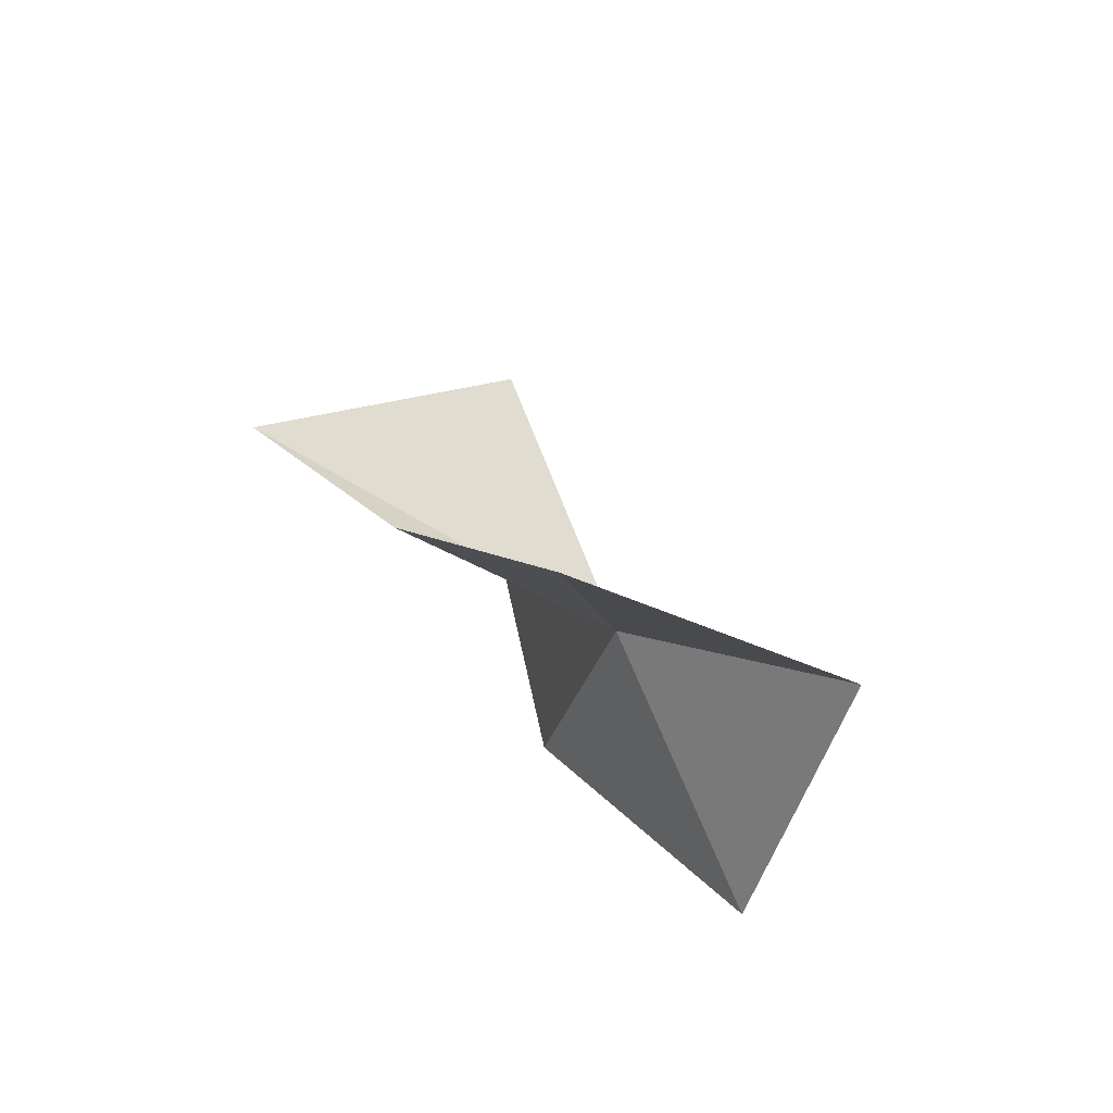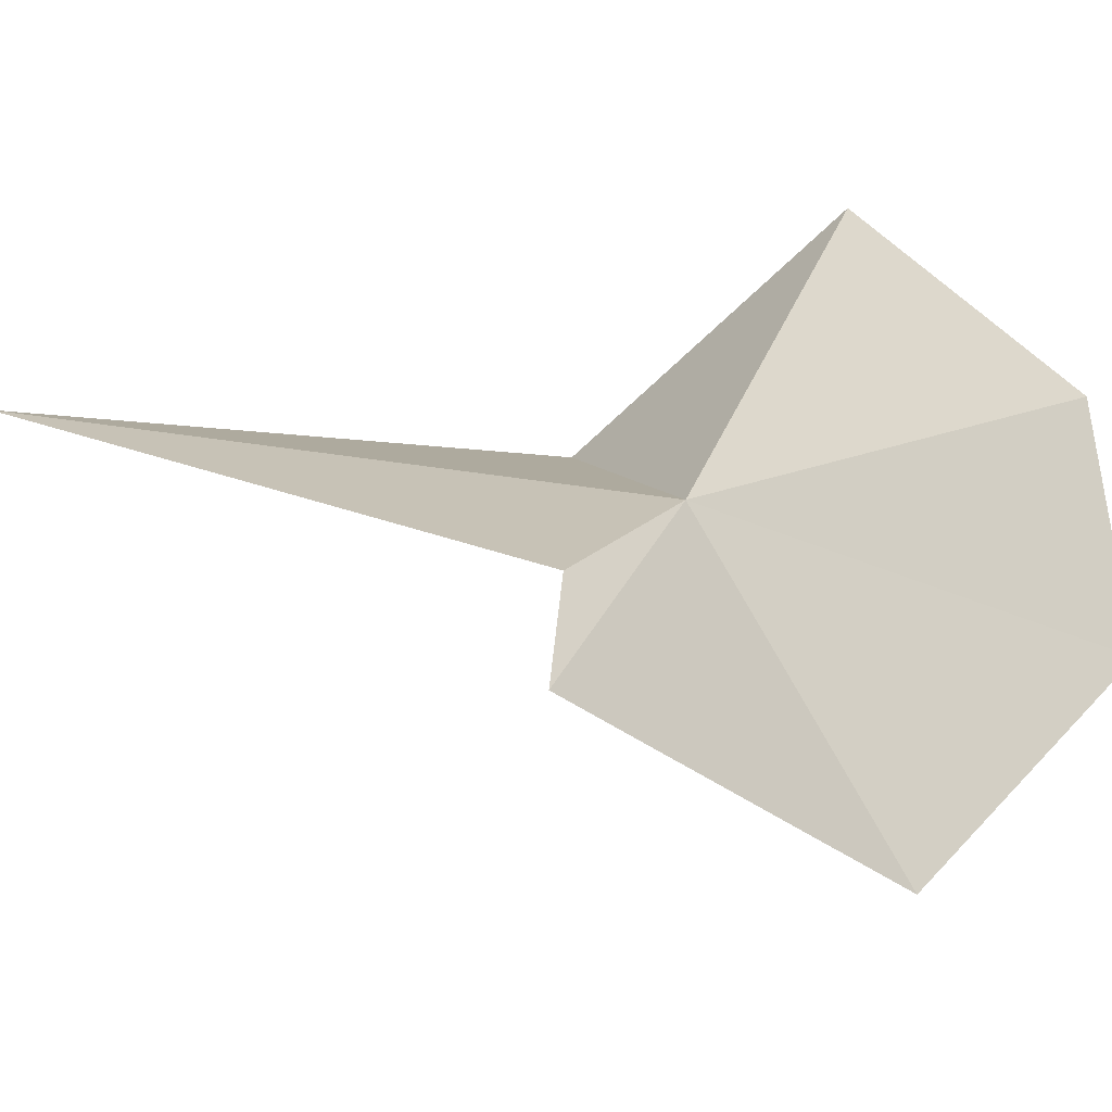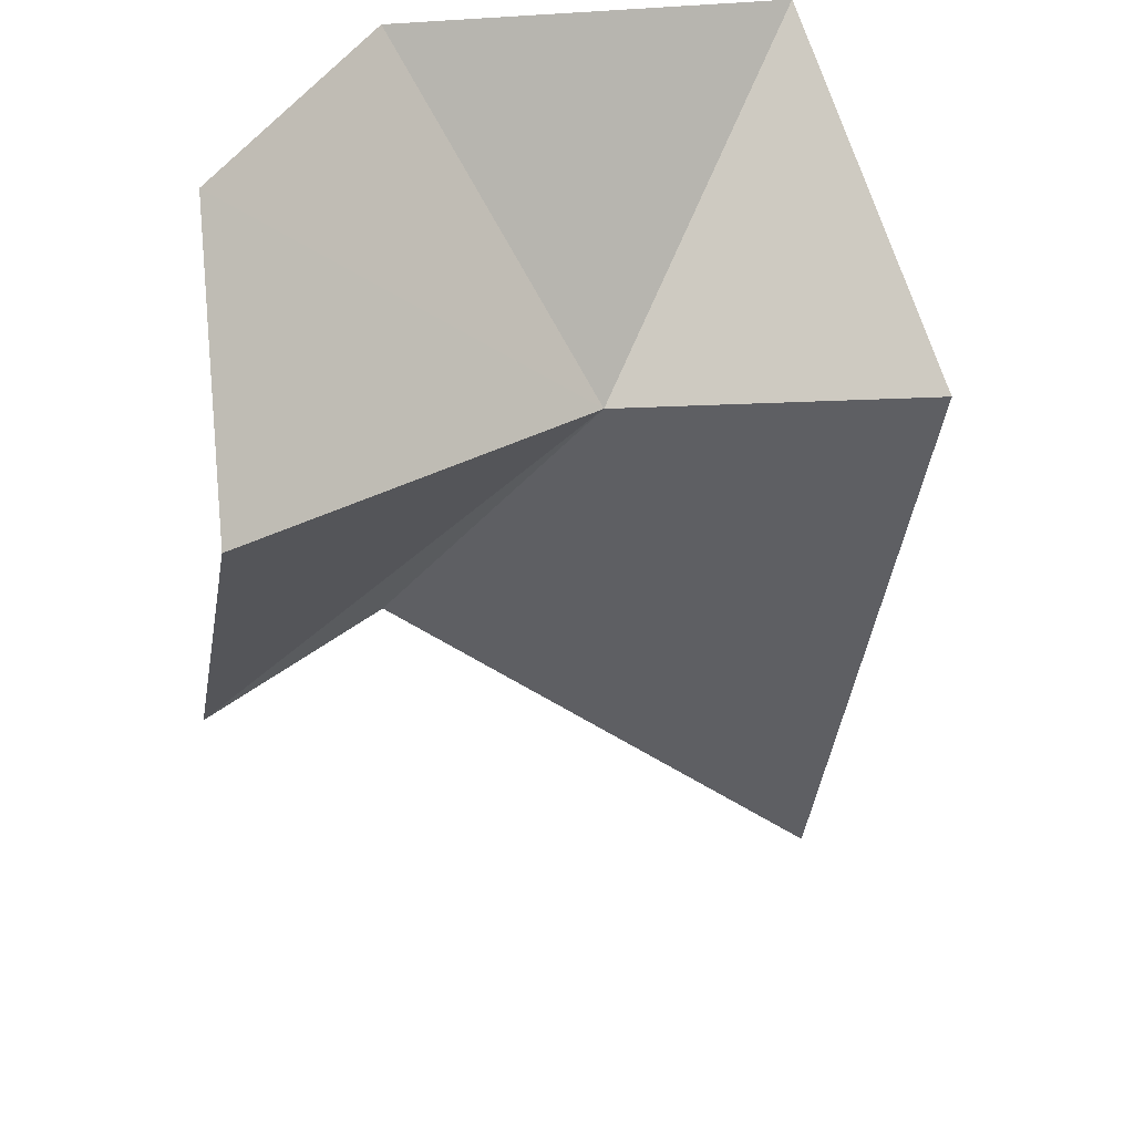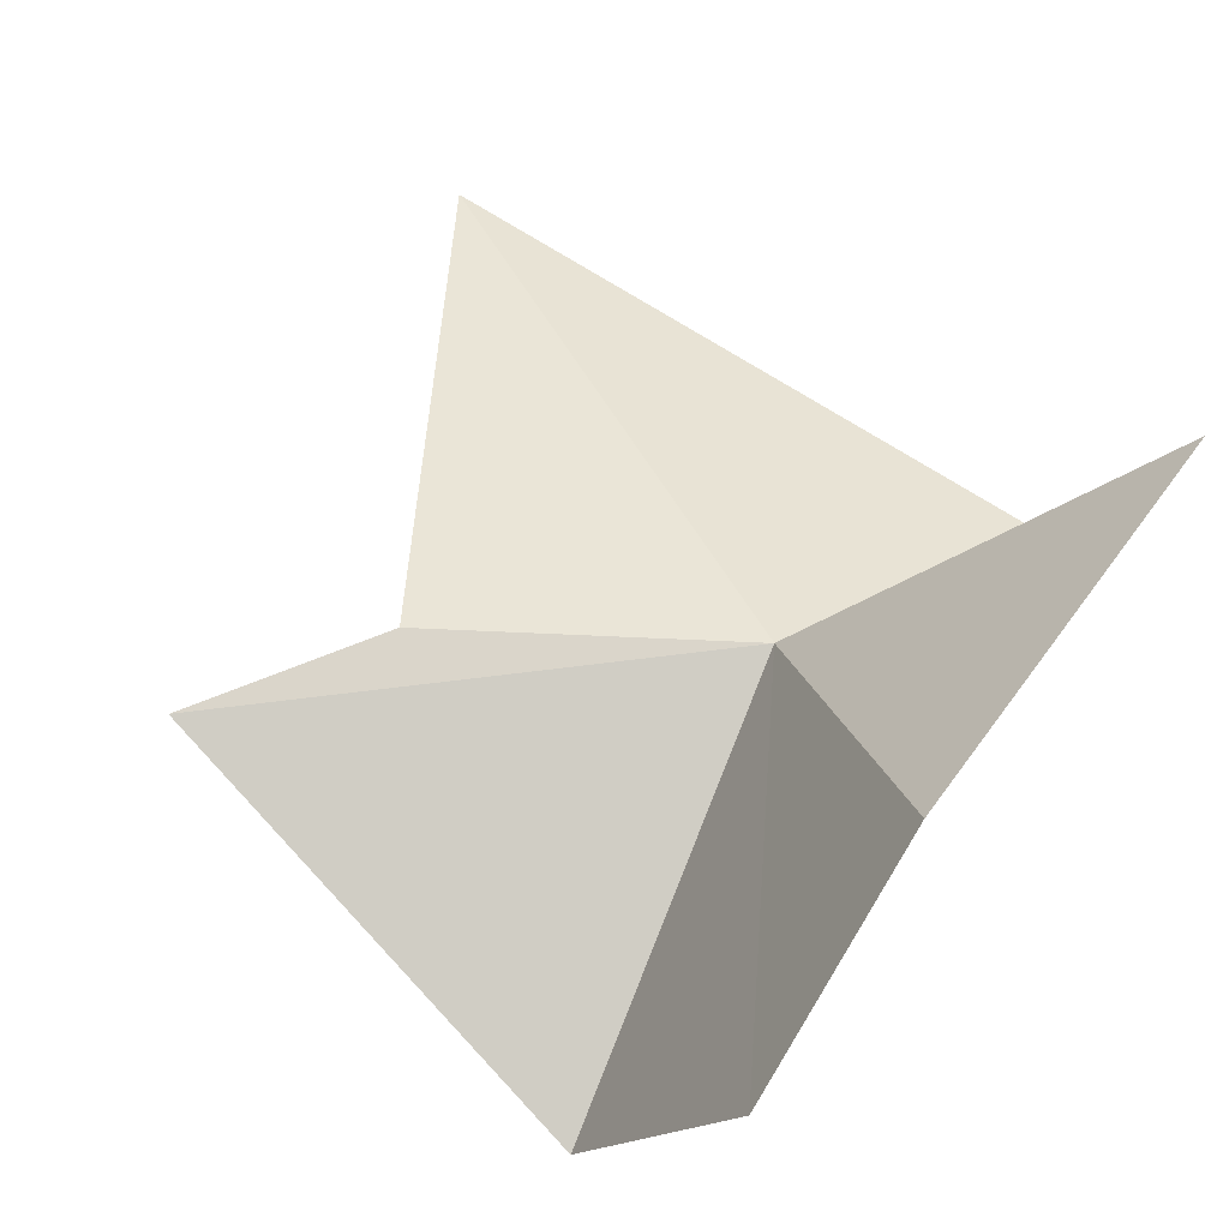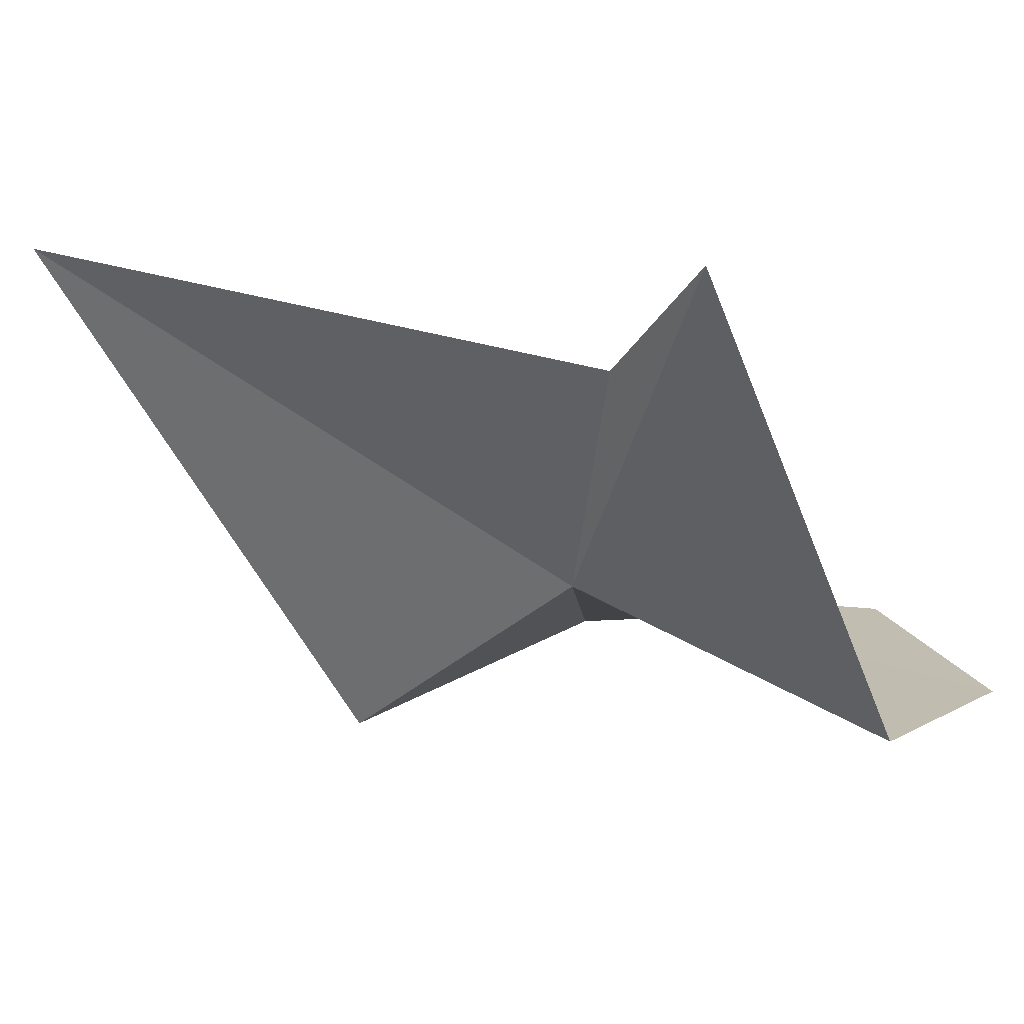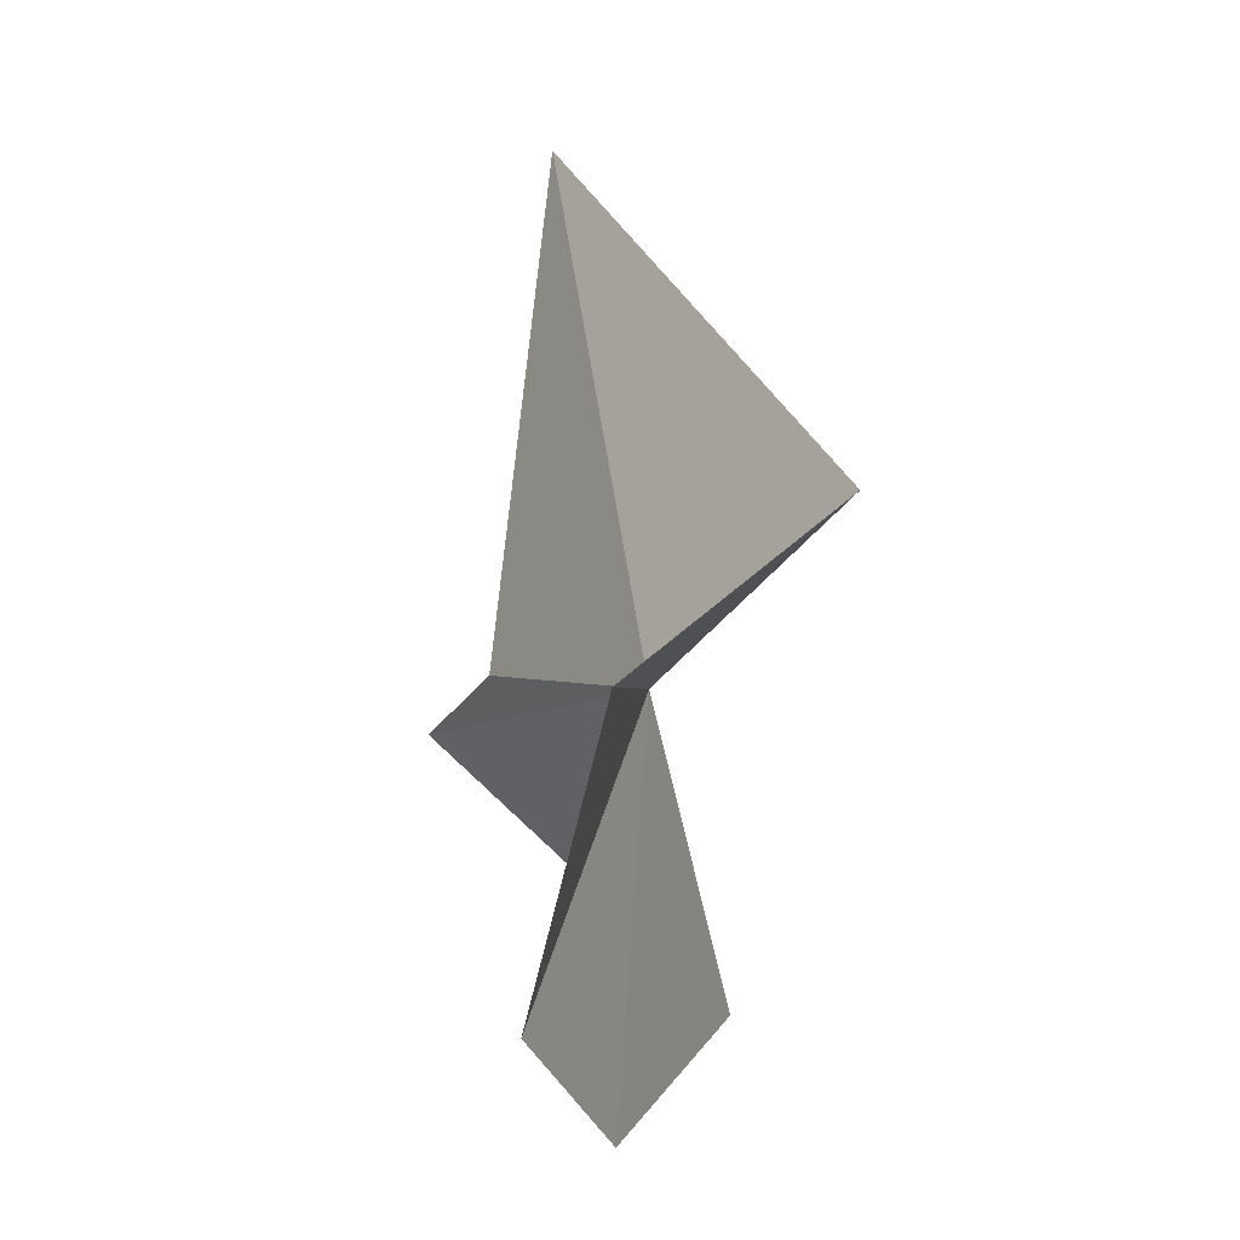
<metadata>
{"format":"obj","ext":"obj","renderer":"f3d","projection":"perspective","resolution":1024,"background":"white","views":[{"elev":76.2,"azim":-160.0,"up":"+Z"},{"elev":13.7,"azim":86.7,"up":"+Y"},{"elev":-52.0,"azim":-157.9,"up":"+Y"},{"elev":34.7,"azim":158.1,"up":"+Y"},{"elev":-45.0,"azim":58.1,"up":"+Y"},{"elev":-29.9,"azim":-127.9,"up":"+Z"}]}
</metadata>
<code>
v -5.244 10.47 18
v 0.8135 10.48 20.95
v -4.446 12.71 32.32
v 5.047 9.365 21.46
v 0.3205 3.636 13.88
v -11.67 10.07 20
v -10.96 15.89 13.81
v -1.001 8.078 9.377
v -4.035 12.82 9.848
f 1 3 2
f 1 4 5
f 1 2 4
f 1 5 8
f 1 8 9
f 1 9 7
f 1 6 3
f 1 7 6

</code>
